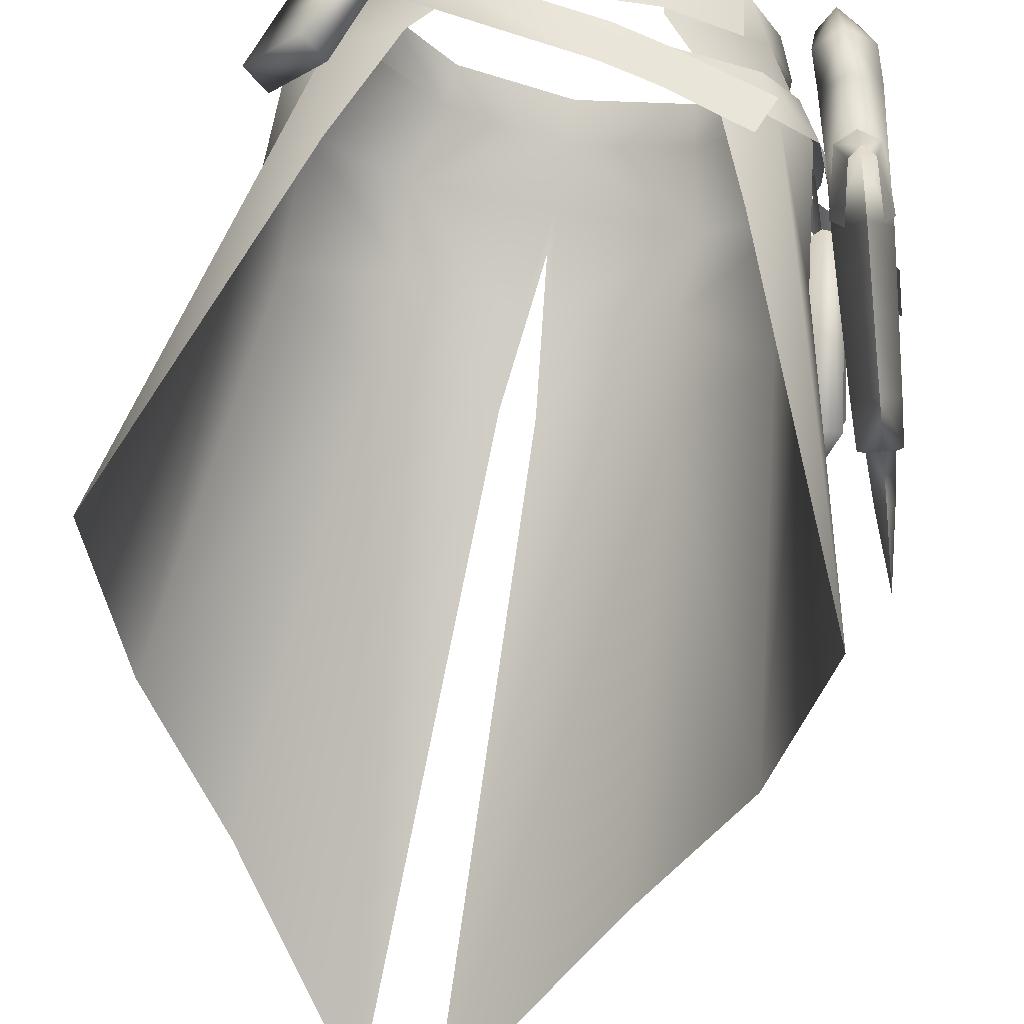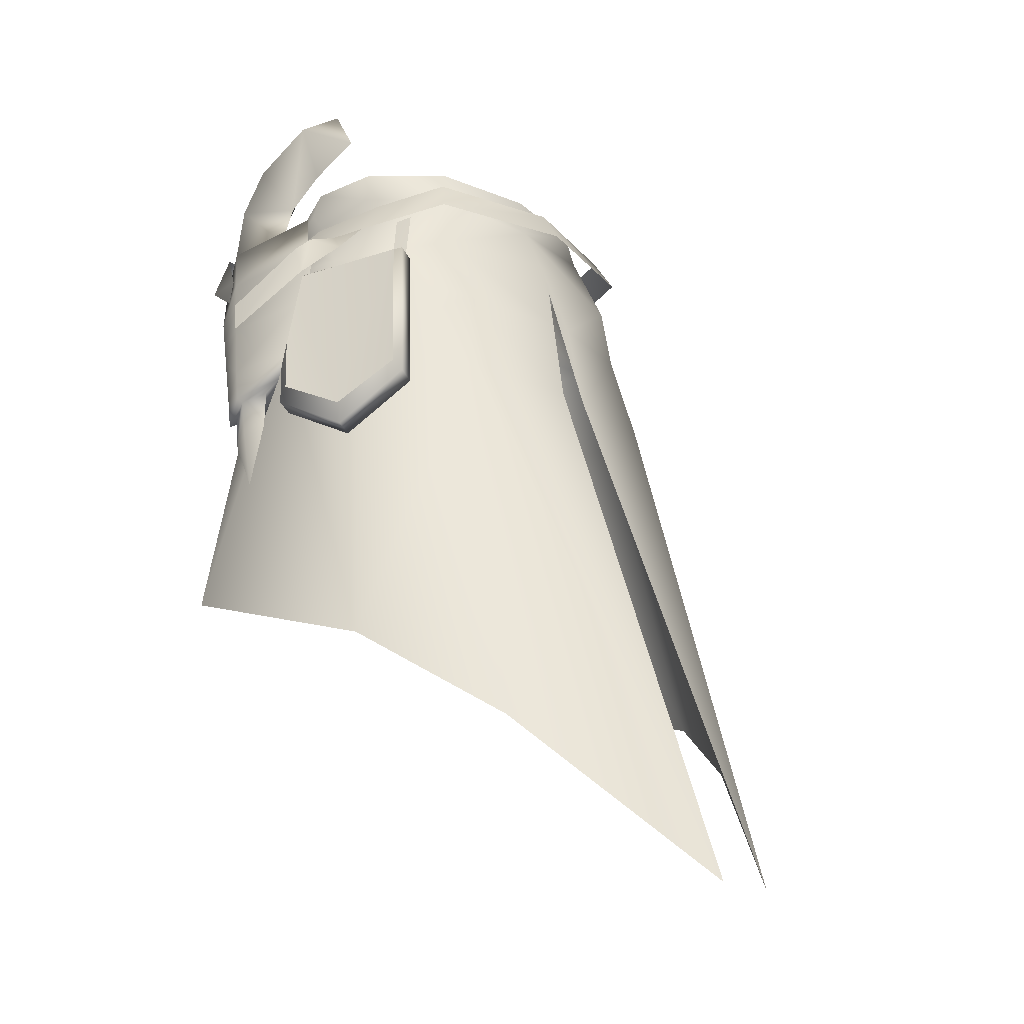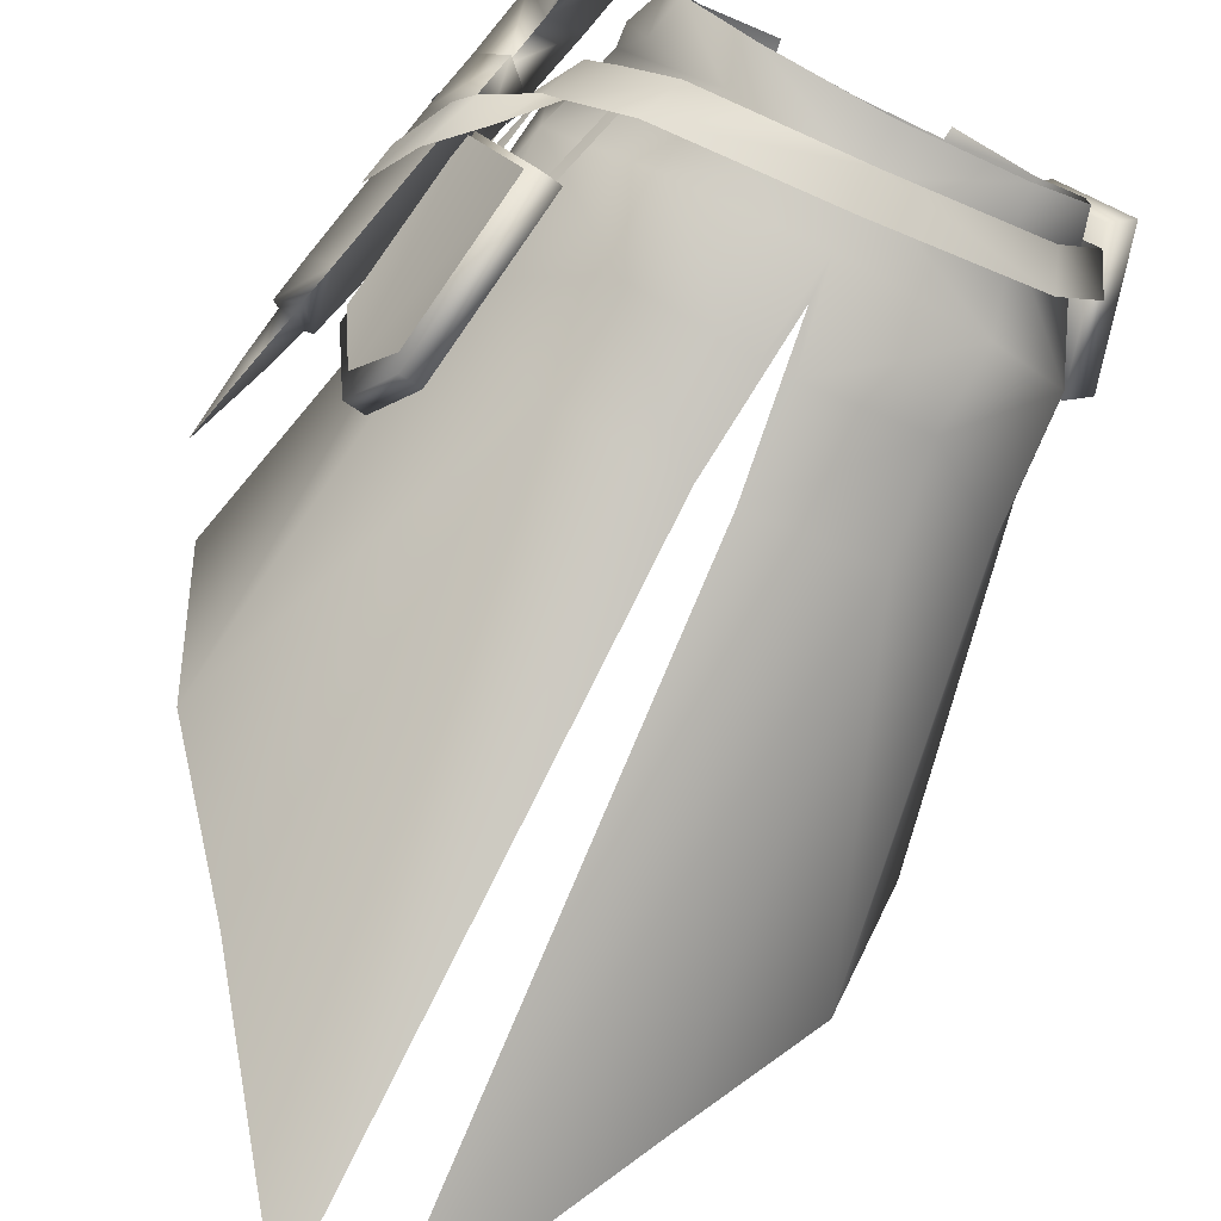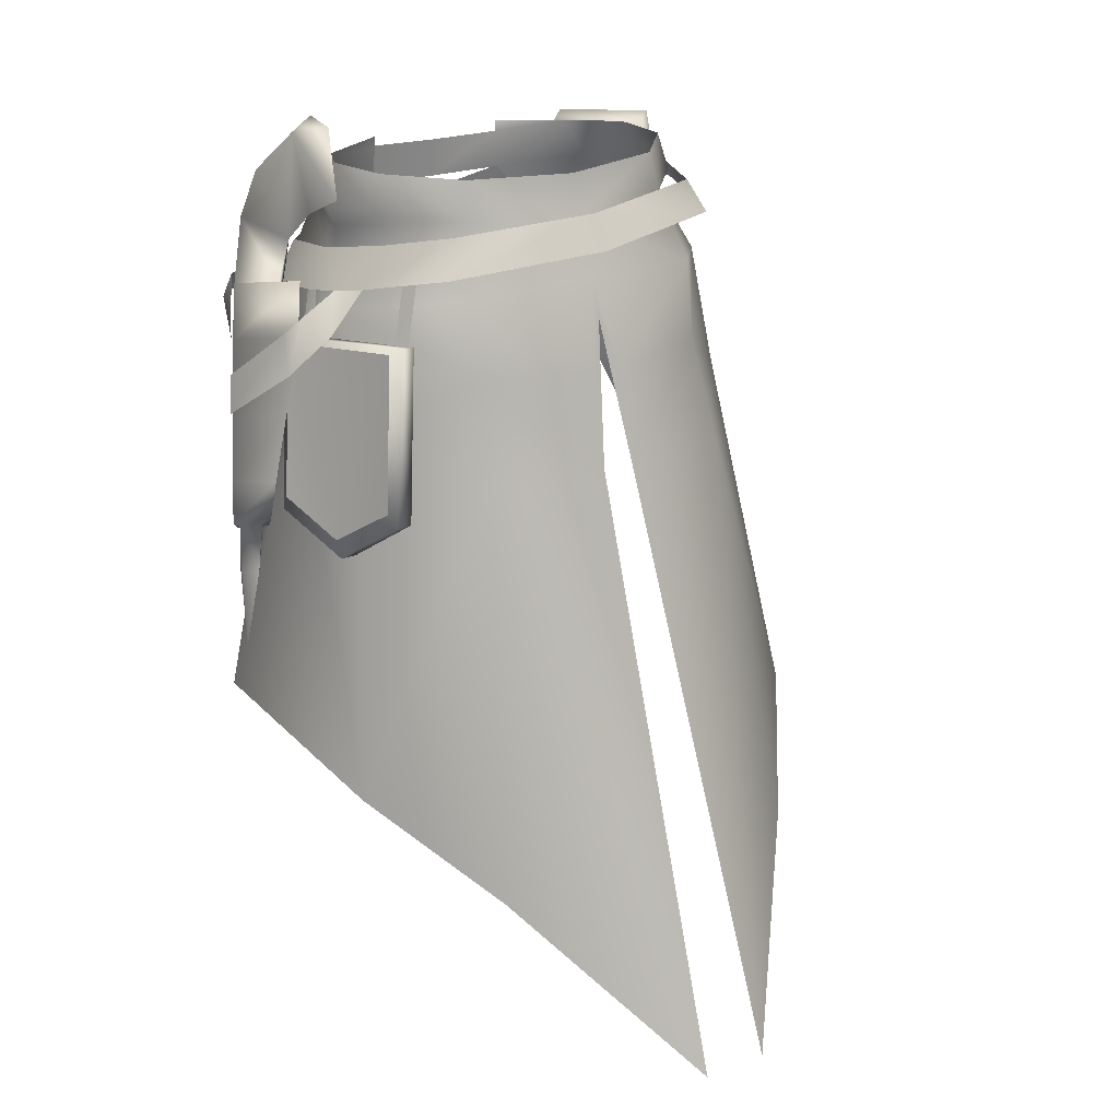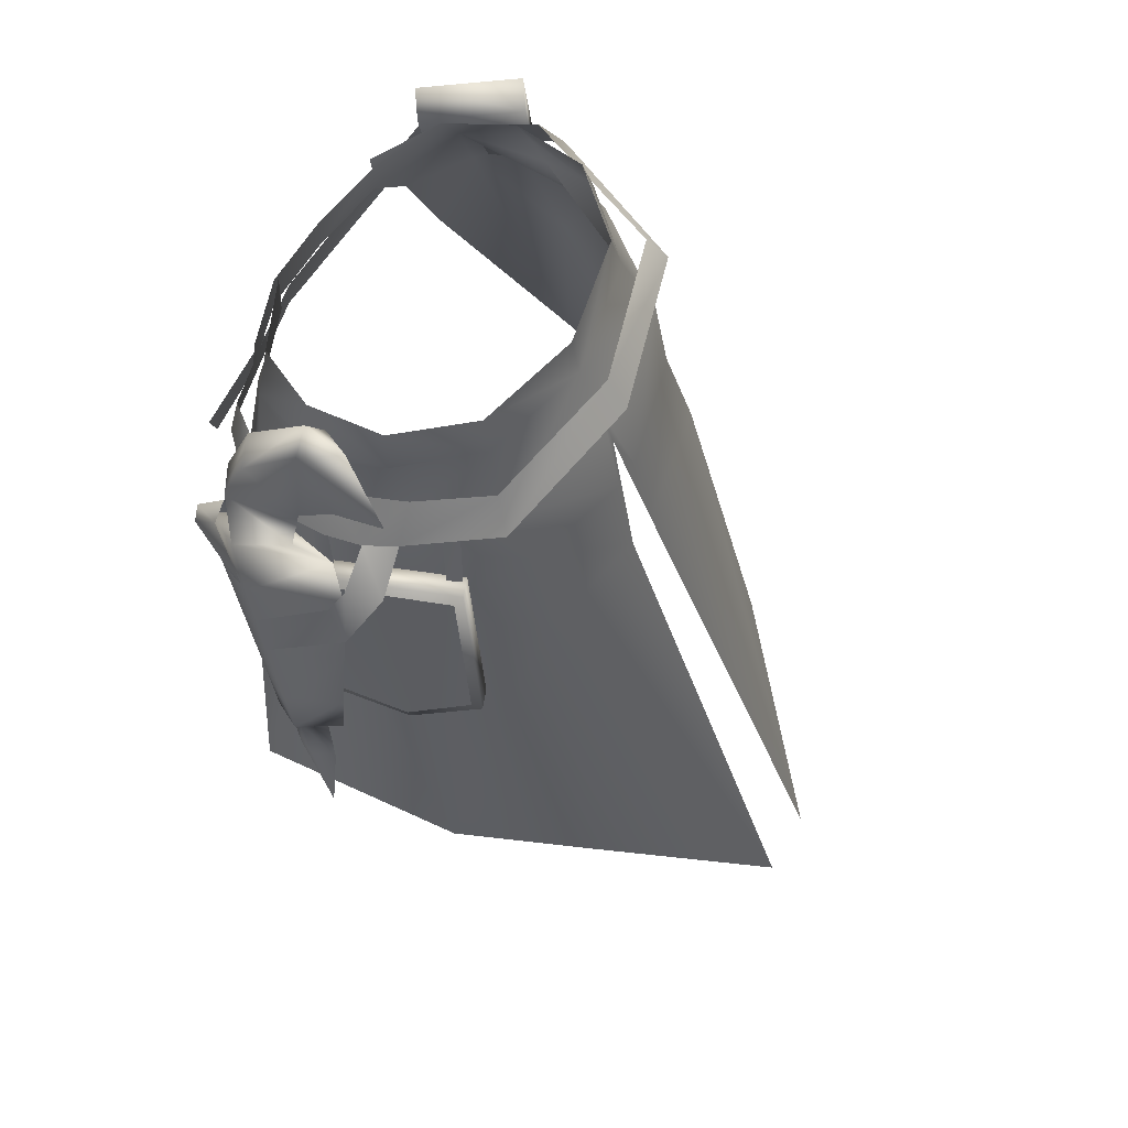
<metadata>
{"format":"obj","ext":"obj","renderer":"f3d","projection":"perspective","resolution":1024,"background":"white","views":[{"elev":68.8,"azim":10.7,"up":"+Z"},{"elev":-20.7,"azim":132.9,"up":"+Y"},{"elev":-75.2,"azim":153.2,"up":"+Z"},{"elev":22.5,"azim":146.2,"up":"+Y"},{"elev":63.5,"azim":121.1,"up":"+Y"}]}
</metadata>
<code>
g mesh00
v 16.46 0.474 10.32
v 7.671 -0.4101 14.03
v 12.41 -5.707 14.04
v 26.26 -54.81 -13.43
v 17.19 -63.78 -25.64
v 13.49 -22.28 -17.53
v 3.452 -80.47 -41.18
v 1.663 -22.7 -19.81
v 23.08 -17.15 2.83
v 21.19 -7.547 -2.803
v 21.3 -6.481 7.93
v 16.46 0.474 10.32
v 18.26 -6.078 10.42
v 12.41 -5.707 14.04
v 16.88 -16.42 13.93
v 30.26 -48.57 6.327
v 26.26 -54.81 -13.43
v 23.08 -17.15 2.83
v 21.27 -19.04 -6.636
v 21.19 -7.547 -2.803
v 12.28 -12.94 -15.11
v 13 -5.55 -13.09
v 1.39 -13.4 -17.89
v 0 -4.688 -15.13
v 0 -8.441 -16.28
v -1.39 -13.4 -17.89
v -1.662 -22.7 -19.79
v -12.28 -12.94 -15.11
v -13.49 -22.28 -17.53
v -21.27 -19.04 -6.636
v -26.26 -54.81 -13.43
v -23.08 -17.13 2.83
v -30.26 -48.57 6.327
v -18.75 -6.078 10.42
v -16.88 -16.42 13.93
v -12.42 -5.71 14.04
f 1 2 3
f 4 5 6
f 6 5 7
f 6 7 8
f 9 10 11
f 11 10 12
f 11 12 13
f 13 12 14
f 13 14 15
f 16 17 18
f 18 17 19
f 18 19 20
f 20 19 21
f 20 21 22
f 22 21 23
f 22 23 24
f 24 23 25
f 24 25 26
f 26 25 27
f 26 27 28
f 28 27 29
f 28 29 30
f 30 29 31
f 30 31 32
f 32 31 33
f 32 33 34
f 34 33 35
f 34 35 36
v 16.88 -16.42 13.93
v 30.26 -48.57 6.327
v 18.26 -6.078 10.42
v 23.08 -17.15 2.83
v 21.3 -6.481 7.93
v 0 -8.441 -16.28
v 1.39 -13.4 -17.89
v 1.663 -22.7 -19.81
v 12.28 -12.94 -15.11
v 13.49 -22.28 -17.53
v 21.27 -19.04 -6.636
v 26.26 -54.81 -13.43
f 37 38 39
f 39 38 40
f 39 40 41
f 42 43 44
f 44 43 45
f 44 45 46
f 46 45 47
f 46 47 48
v -21.24 -7.547 -2.803
v -21.27 -19.04 -6.636
v -23.08 -17.13 2.83
v -13 -5.55 -13.09
v -11.33 1.356 -10.32
v 0 0.5206 -12.66
v 18.76 1.277 3.87
v 18.68 -0.6262 2.248
v 17.31 1.478 -3.744
v 11.33 1.356 -10.32
v -22.18 -6.481 7.93
v -18.75 -6.078 10.42
v -16.46 0.474 10.32
v -12.42 -5.71 14.04
v -7.672 -0.4101 14.03
v -21.27 -19.04 -6.636
v -21.24 -7.547 -2.803
v -12.28 -12.94 -15.11
v -1.662 -22.7 -19.79
v -3.451 -80.47 -41.18
v -13.49 -22.28 -17.53
v -17.19 -63.78 -25.64
v -26.26 -54.81 -13.43
v -18.76 1.277 3.87
v -18.59 -0.6262 2.248
v -16.46 0.474 10.32
v -22.18 -6.481 7.93
v -18.75 -6.078 10.42
v -18.76 1.277 3.87
v -17.31 1.478 -3.744
v -18.59 -0.6262 2.248
v -13 -5.55 -13.09
v -12.28 -12.94 -15.11
v 18.76 1.277 3.87
v 16.46 0.474 10.32
v 18.68 -0.6262 2.248
v 21.19 -7.547 -2.803
v 13 -5.55 -13.09
v 0 -4.688 -15.13
v -1.39 -13.4 -17.89
f 49 50 51
f 52 53 54
f 55 56 57
f 57 56 58
f 59 60 61
f 61 60 62
f 61 62 63
f 64 65 66
f 67 68 69
f 69 68 70
f 69 70 71
f 72 73 74
f 74 73 49
f 74 49 75
f 75 49 51
f 75 51 76
f 77 78 79
f 79 78 53
f 79 53 49
f 49 53 80
f 49 80 81
f 82 83 84
f 84 83 85
f 84 85 58
f 58 85 86
f 58 86 54
f 54 86 87
f 54 87 52
f 52 87 88
f 52 88 81
v 14.35 0.8202 -13.05
v 20.66 -4.703 -6.656
v 15.87 -2.696 -14.84
v 32.83 -27.7 -1.087
v 30.83 -26.1 -5.4
v 29.97 -22.63 -5.144
v 29.11 -28.6 -1.404
v 31.02 -29.55 2.14
v 29.97 -25.81 3.865
v 32.95 -32.2 -2.676
v 32.12 -33.13 -0.6762
v 33.88 -38.9 -5.047
v 8.862 -4.212 15.45
v 16.56 -11.19 16.59
v 17.92 -7.466 16.01
v 0 -0.6704 15.03
v -7.162 3.495 13.67
v -7.672 -0.4101 14.03
v 18.12 -0.8178 -6.319
v 20.66 -4.703 -6.656
v 18.12 -0.8178 -6.319
v 22.07 -5.3 -3.586
v 20.38 -2.237 0.7792
v 22.66 -5.95 0.1734
v 22.57 -6.778 6.501
v 21.81 -7.112 9.24
v 23.48 -9.109 4.071
v 23.13 -9.605 6.831
v -20.13 -8.851 16.25
v -17.79 -10.02 14.55
v -16.25 4.521 14.79
v -13.92 3.345 13.09
v 20.81 -25.96 -15.01
v 23.31 -30.84 -8.202
v 18.3 -9.452 -12.01
v 25.29 -10.36 0.7955
v 22.79 -9.71 -6.014
v 23.3 -10.76 1.611
v 25.81 -27.27 -1.39
v 23.3 -10.76 1.611
v 20.8 -10.11 -5.198
v 20.29 -9.057 -12.82
v 18.3 -9.452 -12.01
v 20.8 -10.11 -5.198
v 18.96 -9.722 -12
v 16.98 -3.239 -10.66
v 19.6 -9.865 -10.6
v 17.64 -3.617 -9.124
v 22.97 -11.24 -0.7767
v 21.78 -5.471 0.4901
v 23.59 -11.4 0.6196
v 21.97 -5.928 1.805
v -19.53 4.074 4.85
v -13.92 3.345 13.09
v -23.41 -9.298 6.309
v -17.79 -10.02 14.55
v 16.31 -3.996 13.49
v 8.862 -4.212 15.45
v 8.404 -8.212 16.25
v 18.76 1.277 3.87
v 17.31 1.478 -3.744
v 17.18 5 4.371
v 16.38 5.226 -3.073
v -10.72 5.128 -9.48
v -11.33 1.356 -10.32
v -16.38 5.226 -3.073
v -17.31 1.478 -3.744
v 0 0.5206 -12.66
v -11.33 1.356 -10.32
v -10.72 5.128 -9.48
v 0 4.892 -11.83
v 10.72 5.128 -9.48
v 11.33 1.356 -10.32
v -18.76 1.277 3.87
v -17.18 5 4.371
v -17.31 1.478 -3.744
v -16.38 5.226 -3.073
v -25.74 -8.121 8.002
v -20.13 -8.851 16.25
v -21.86 5.248 6.543
v -16.25 4.521 14.79
v -19.53 4.074 4.85
v -13.92 3.345 13.09
v 22.66 -5.95 0.1734
v 20.38 -2.237 0.7792
v 22.57 -6.778 6.501
v 19.58 -3.36 9.085
v 21.81 -7.112 9.24
v -15.41 -0.8571 -12.89
v -21.58 -0.8571 1.86
v -14.15 2.281 -11.19
v -20 2.321 3.818
v 0 1.702 -15.53
v 14.35 0.8202 -13.05
v 15.87 -2.696 -14.84
v 0 -1.557 -17.56
v -15.41 -0.8571 -12.89
v -14.15 2.281 -11.19
v 17.22 -8.089 14.13
v 21.81 -7.112 9.24
v 19.58 -3.36 9.085
v -21.58 -0.8571 1.86
v -16.34 -2.517 13.99
v -20 2.321 3.818
v -15.06 1.23 13.69
v 16.46 0.474 10.32
v 14.22 4.347 10.69
v 7.671 -0.4101 14.03
v 7.162 3.495 14.18
v -16.46 0.474 10.32
v -7.672 -0.4101 14.03
v -14.22 4.347 10.69
v -7.162 3.495 13.67
v 14.22 4.347 10.69
v 7.326 4.607 13.92
v 7.162 3.495 14.18
v -14.22 4.347 10.69
v -17.18 5 4.371
v -16.46 0.474 10.32
v -18.76 1.277 3.87
v 14.22 4.347 10.69
v 16.46 0.474 10.32
v 17.18 5 4.371
v 18.76 1.277 3.87
v -7.162 3.495 13.67
v -7.326 4.607 13.92
v -14.22 4.347 10.69
v 10.72 5.128 -9.48
v 16.38 5.226 -3.073
v 11.33 1.356 -10.32
v 17.31 1.478 -3.744
v 22.79 -25.57 -15.83
v 25.29 -30.45 -9.017
v 27.8 -26.87 -2.206
v -20.13 -8.851 16.25
v -25.74 -8.121 8.002
v -17.79 -10.02 14.55
v -23.41 -9.298 6.309
v -21.86 5.248 6.543
v -19.53 4.074 4.85
v -25.74 -8.121 8.002
v 28.21 -12.38 -5.242
v 27.58 -8.762 -3.387
v 30.84 -17.76 2.341
v 29.99 -14.22 3.571
v 27.58 -8.762 -3.387
v 28.21 -12.38 -5.242
v 26.07 -7.264 -4.194
v 24.43 -8.551 -7.11
v 20.66 -4.703 -6.656
v 22.07 -5.3 -3.586
v 24.43 -8.551 -7.11
v 26.07 -7.264 -4.194
v 28.28 -19.81 6.721
v 29.97 -25.81 3.865
v 32.02 -23.97 0.2325
v 26.03 -18.82 2.054
v 28.28 -19.81 6.721
v 27.32 -16.39 8.353
v 28.4 -16.22 -4.861
v 29.97 -22.63 -5.144
v 27.92 -24.95 -0.1156
v 26.51 -13.51 9.728
v 27.32 -16.39 8.353
v 29.75 -14.31 3.648
v 26.63 -8.954 -4.54
v 27.46 -12.37 -4.69
v 24.94 -15.25 3.313
v 24.94 -15.25 3.313
v 27.46 -12.37 -4.69
v 28.4 -16.22 -4.861
v 29.75 -14.31 3.648
v 30.6 -17.93 2.367
v 27.46 -12.37 -4.69
v 28.4 -16.22 -4.861
v 29.75 -14.31 3.648
v 27.32 -16.39 8.353
v 30.6 -17.93 2.367
v 28.28 -19.81 6.721
v 24.02 -12.28 4.362
v 26.51 -13.51 9.728
v 25.15 -8.249 10.82
v 26.2 0.2529 7.342
v 25.23 5.128 5.515
v 22.2 5.408 6.863
v 21.41 10.72 1.082
v 19.88 3.841 5.06
v 19.97 8.598 0.1144
v 29 -11.09 4.786
v 26.63 -8.954 -4.54
v 25.28 -3.978 -2.819
v 32.19 -28.03 -1.205
v 29.84 -28.6 -1.405
v 32.19 -28.03 -1.205
v 31.06 -29.33 0.9778
v 27.92 -24.95 -0.1156
v 29.97 -22.63 -5.144
v 32.02 -23.97 0.2325
v 29.97 -25.81 3.865
v 29.97 -25.81 3.865
v 28.28 -19.81 6.721
v 26.03 -18.82 2.054
v 27.46 -12.37 -4.69
v 26.63 -8.954 -4.54
v 29 -11.09 4.786
v 29.84 -28.6 -1.405
v 31.06 -29.33 0.9778
v 32.19 -28.03 -1.205
v 32.83 -27.7 -1.087
v 30.95 -27.24 -3.568
v 29.11 -28.6 -1.404
v 31.28 -32.6 -2.818
v 29.84 -28.6 -1.405
v 32.12 -31.66 -4.816
v 30.95 -27.24 -3.568
v 29.97 -22.63 -5.144
v 28.4 -16.22 -4.861
v 30.6 -17.93 2.367
v 32.12 -31.66 -4.816
v 28.09 -12.09 6.9
v 28.93 -10.33 5.321
v 26.4 -8.838 11.82
v 26.76 -5.717 8.908
v 25.04 -8.367 12.44
v 24.2 -0.889 1.169
v 23.76 2.193 -2.363
v 23.79 9.516 0.4386
v 23.64 4.59 -7.729
v 21.86 10.4 -3.266
v 27.32 -16.39 8.353
v 26.51 -13.51 9.728
v 24.02 -12.28 4.362
v 32.12 -33.13 -0.6762
v 33.88 -38.9 -5.047
v 8.404 -8.212 16.25
v 3.852 -3.256 16.17
v 3.332 -7.299 16.91
v -15.06 1.23 13.69
v -16.34 -2.517 13.99
v 0 3.274 14.67
v 7.508 -0.4101 14.93
v 7.347 3.495 14.57
v 14.27 -0.4691 12.63
v 13.73 3.342 12.32
v 25.29 -10.36 0.7955
v 23.3 -10.76 1.611
v 27.8 -26.87 -2.206
v 25.81 -27.27 -1.39
v 25.29 -30.45 -9.017
v 23.31 -30.84 -8.202
v 22.79 -25.57 -15.83
v 20.81 -25.96 -15.01
v 18.3 -9.452 -12.01
v 24.2 -0.889 1.169
v 25.21 -5.231 1.638
v 20.94 -1.012 6.895
v 22.65 -7.245 6.141
v 23.35 -0.1203 9.004
v 25.15 -7.313 8.189
v 27.64 -6.044 6.564
v 27.64 -6.044 6.564
v 25.15 -7.313 8.189
v 22.65 -7.245 6.141
v 26.63 -8.954 -4.54
v 23.76 2.193 -2.363
v 24.57 -5.344 9.405
v 22.9 -6.648 8.579
v 24.16 -9.376 11.63
v 23.65 -11.59 4.871
v 24.94 -12.85 6.631
v 25.21 -5.231 1.638
v 26.51 -13.51 9.728
v 23.64 4.59 -7.729
v 22.07 -5.3 -3.586
v 22.07 -5.3 -3.586
v 20.66 -4.703 -6.656
v 20.66 -4.703 -6.656
f 89 90 91
f 92 93 94
f 95 96 97
f 98 99 100
f 101 102 103
f 104 105 106
f 90 89 107
f 108 109 110
f 110 109 111
f 110 111 112
f 113 114 115
f 115 114 116
f 117 118 119
f 119 118 120
f 121 122 123
f 124 125 126
f 127 128 122
f 122 128 129
f 122 129 123
f 130 131 125
f 125 131 132
f 125 132 126
f 133 134 135
f 135 134 136
f 137 138 139
f 139 138 140
f 141 142 143
f 143 142 144
f 145 146 147
f 148 149 150
f 150 149 151
f 152 153 154
f 154 153 155
f 156 157 158
f 158 159 156
f 156 159 160
f 156 160 161
f 162 163 164
f 164 163 165
f 166 167 168
f 168 167 169
f 168 169 170
f 170 169 171
f 172 173 174
f 174 173 175
f 174 175 176
f 177 178 179
f 179 178 180
f 181 182 183
f 183 184 181
f 181 184 185
f 181 185 186
f 147 187 145
f 145 187 188
f 145 188 189
f 190 191 192
f 192 191 193
f 194 195 196
f 196 195 197
f 198 199 200
f 200 199 201
f 202 203 204
f 205 206 207
f 207 206 208
f 209 210 211
f 211 210 212
f 213 214 215
f 216 217 218
f 218 217 219
f 220 130 221
f 221 130 125
f 221 125 222
f 222 125 124
f 223 224 225
f 225 224 226
f 227 228 229
f 229 228 143
f 230 231 232
f 232 231 233
f 234 235 236
f 236 235 237
f 238 239 240
f 240 239 241
f 242 243 244
f 245 246 247
f 248 249 250
f 251 252 253
f 254 255 256
f 247 257 245
f 245 257 258
f 245 258 259
f 260 261 262
f 262 261 263
f 264 265 266
f 266 265 267
f 268 269 270
f 271 272 273
f 273 272 274
f 273 274 275
f 275 274 276
f 277 278 279
f 93 92 280
f 96 95 281
f 282 283 99
f 97 284 95
f 95 284 285
f 95 285 93
f 94 286 92
f 92 286 287
f 92 287 96
f 288 289 250
f 250 289 290
f 250 290 248
f 291 292 253
f 253 292 293
f 253 293 251
f 294 295 96
f 96 295 296
f 96 296 297
f 296 298 93
f 93 298 294
f 93 294 299
f 300 301 302
f 302 301 303
f 304 305 244
f 244 305 306
f 244 306 242
f 307 98 100
f 308 309 310
f 310 309 311
f 310 311 312
f 313 314 315
f 315 314 316
f 315 316 317
f 318 319 256
f 256 319 320
f 256 320 254
f 99 98 282
f 282 98 307
f 282 307 303
f 283 301 321
f 321 301 300
f 321 300 322
f 322 300 302
f 102 101 323
f 323 101 324
f 323 324 325
f 325 324 326
f 325 326 327
f 105 104 328
f 328 104 329
f 328 329 330
f 330 329 331
f 330 331 332
f 333 334 335
f 335 334 336
f 335 336 337
f 337 336 338
f 337 338 339
f 339 338 340
f 339 340 130
f 130 340 341
f 342 343 344
f 344 343 345
f 344 345 346
f 346 345 347
f 346 347 348
f 349 350 270
f 270 350 351
f 270 351 268
f 268 351 279
f 268 279 352
f 348 271 346
f 346 271 273
f 346 273 344
f 344 273 275
f 344 275 342
f 342 275 276
f 342 276 353
f 311 354 312
f 312 354 355
f 312 355 356
f 356 355 357
f 356 357 358
f 351 359 279
f 279 359 349
f 279 349 277
f 277 349 270
f 277 270 360
f 348 343 271
f 271 343 313
f 271 313 272
f 272 313 315
f 272 315 274
f 274 315 317
f 274 317 276
f 276 317 361
f 276 361 353
f 363 362 364
f 364 362 365
v 23.41 -24.35 -15.05
v 21.22 -9.538 -12.46
v 25.85 -28.34 -9.198
v 25.57 -10.72 -0.1672
v 27.91 -25.34 -3.102
f 366 367 368
f 368 367 369
f 368 369 370

</code>
